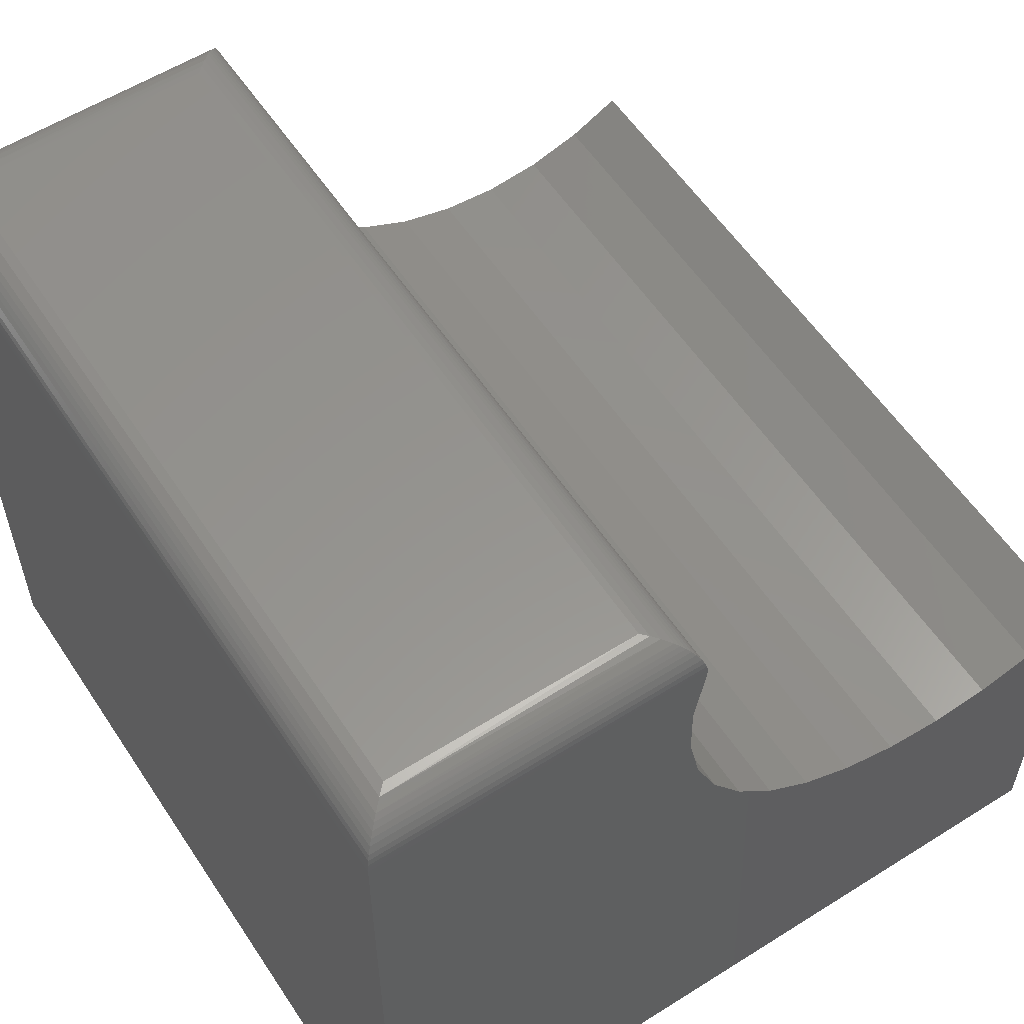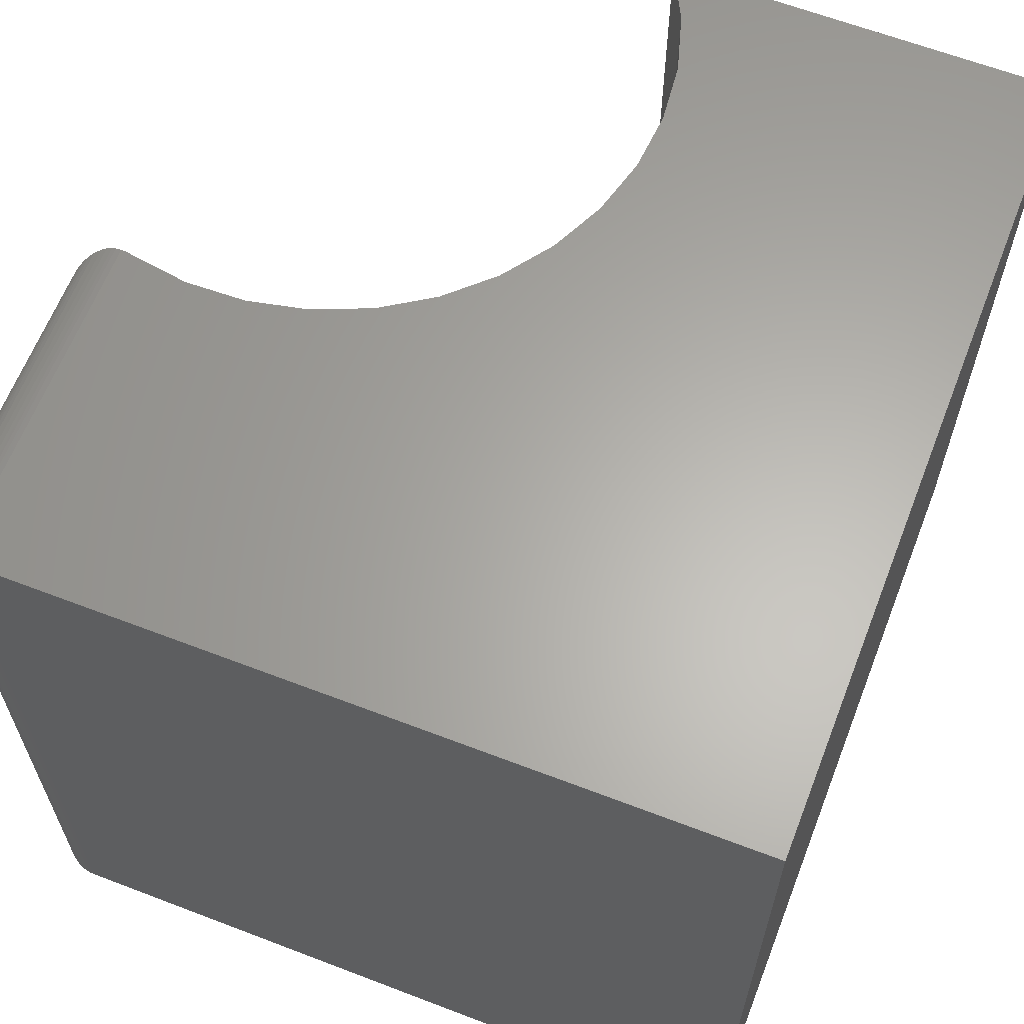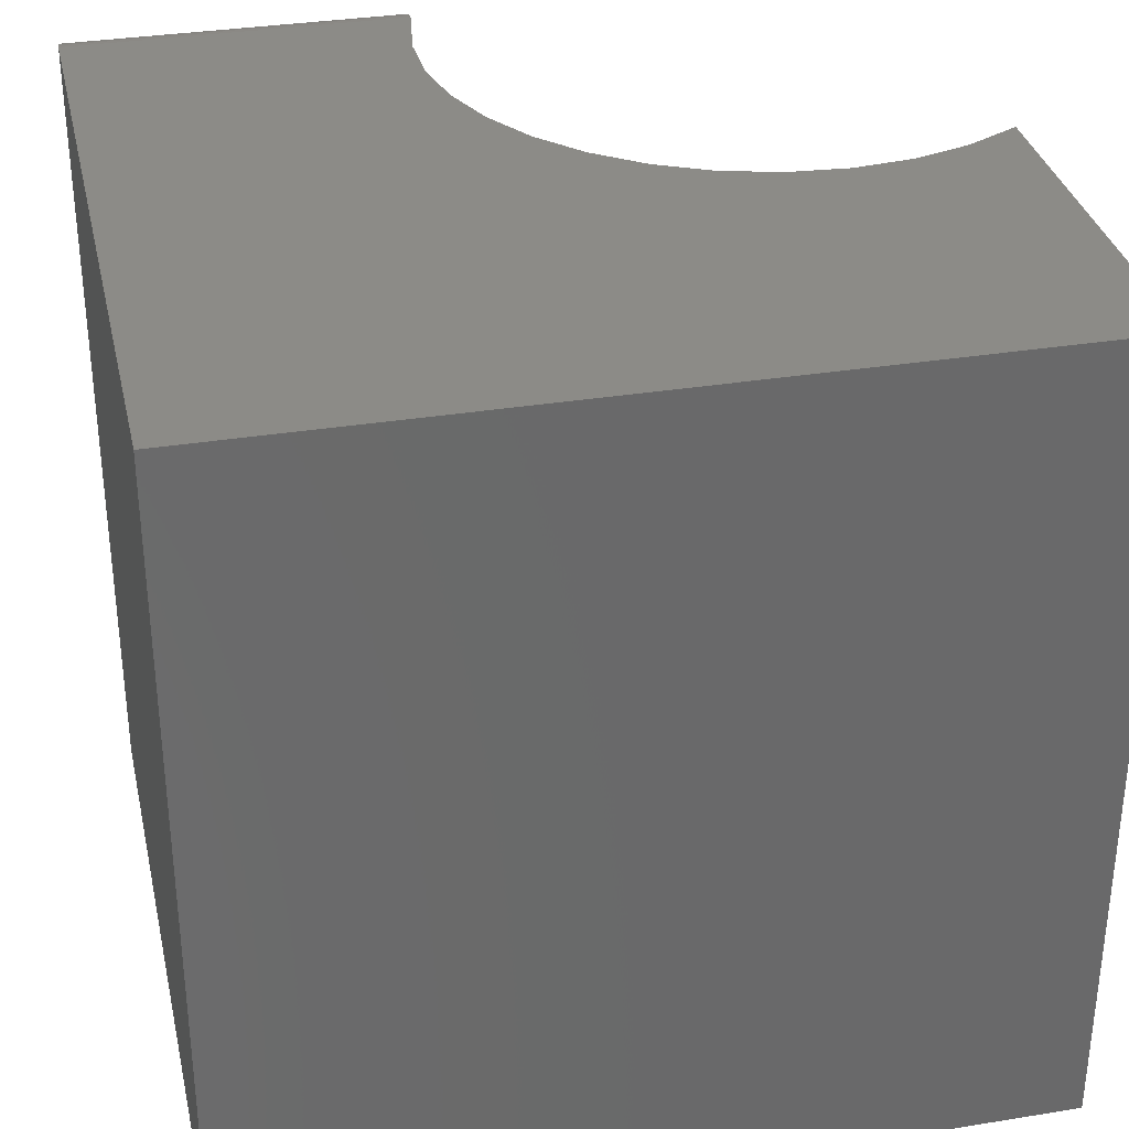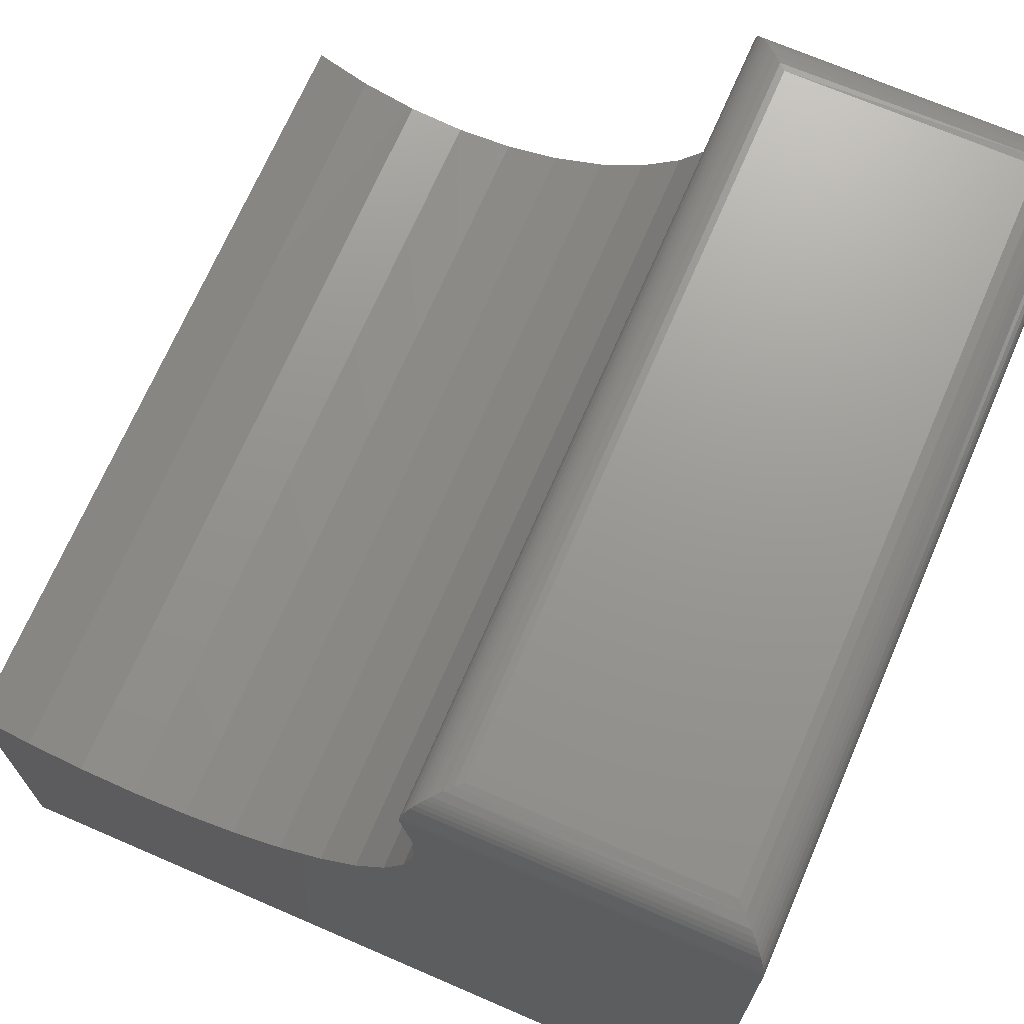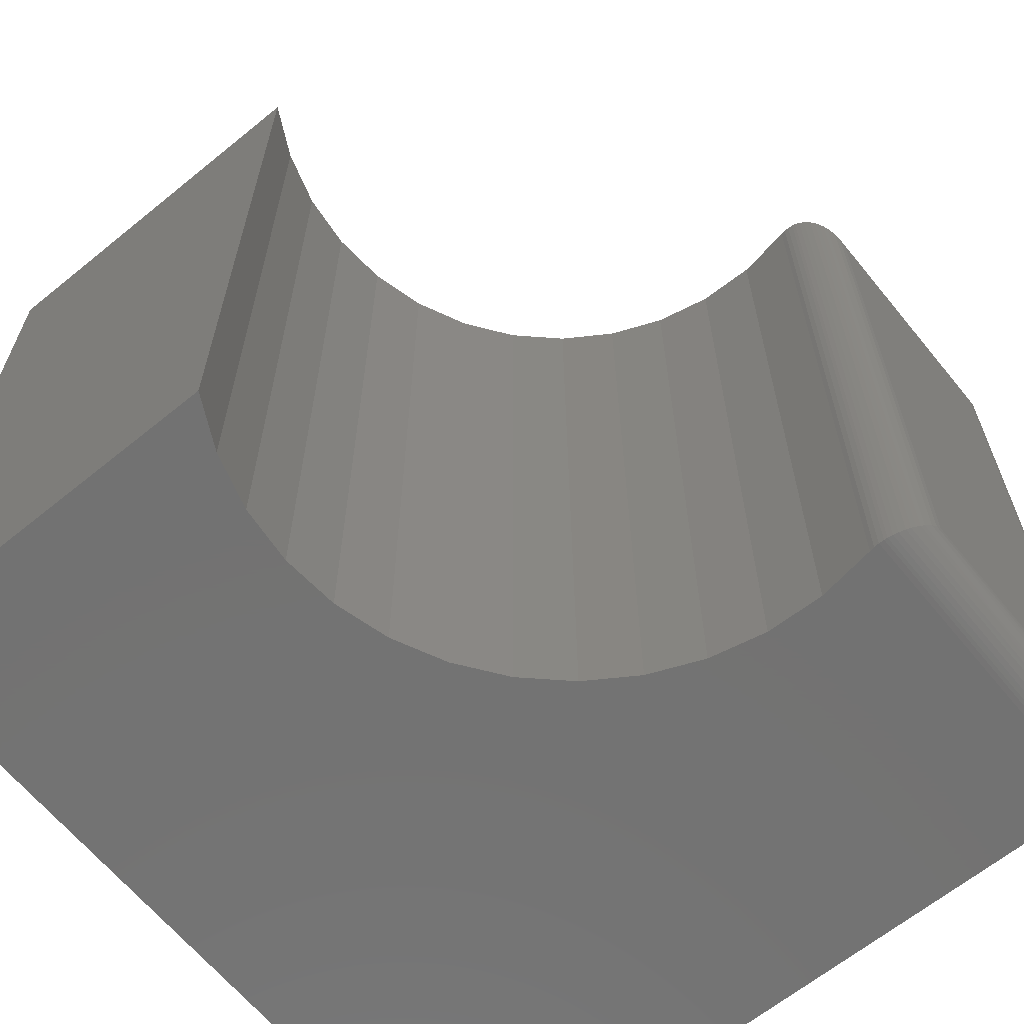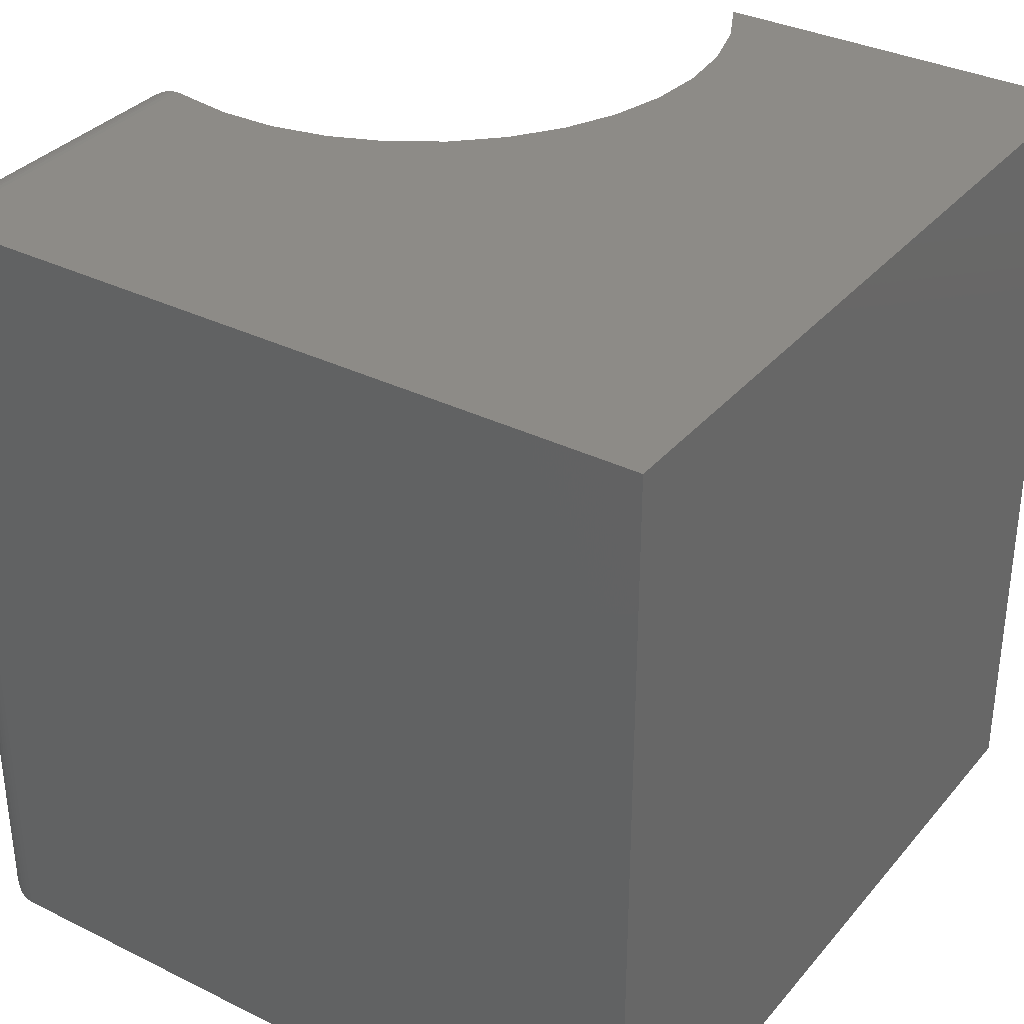
<metadata>
{"format":"stl","ext":"stl","renderer":"f3d","projection":"perspective","resolution":1024,"background":"white","views":[{"elev":57.4,"azim":-33.2,"up":"+Y"},{"elev":63.3,"azim":-68.8,"up":"+Z"},{"elev":33.4,"azim":-12.5,"up":"+Z"},{"elev":70.1,"azim":-156.6,"up":"+Y"},{"elev":-64.5,"azim":129.3,"up":"+Z"},{"elev":34.0,"azim":-56.2,"up":"+Z"}]}
</metadata>
<code>
# stl→obj: 84 verts, 164 faces
v 0.3984 -0.3125 0.75
v 0.3984 0.03906 0.75
v 0.3508 0.01497 0.75
v 0.2997 -7.674e-05 0.75
v 0.2466 -0.005565 0.75
v -0.3438 -0.3125 0.75
v 0.1934 -0.001315 0.75
v 0.1419 0.01253 0.75
v 0.09376 0.03551 0.75
v 0.0506 0.06686 0.75
v 0.01385 0.1055 0.75
v -0.01525 0.1502 0.75
v -0.03574 0.1995 0.75
v -0.04693 0.2517 0.75
v -0.04846 0.305 0.75
v -0.04027 0.3577 0.75
v -0.3438 0.3672 0.75
v -0.03939 0.3624 0.75
v -0.0391 0.3672 0.75
v 0.3984 -0.3125 0
v -0.3438 -0.3125 0
v 0.2466 -0.005565 0
v 0.2997 -7.674e-05 0
v 0.3508 0.01497 0
v 0.3984 0.03906 0
v -0.04027 0.3577 0
v -0.04846 0.305 0
v -0.04693 0.2517 0
v -0.03574 0.1995 0
v -0.01525 0.1502 0
v 0.01385 0.1055 0
v 0.0506 0.06686 0
v 0.09376 0.03551 0
v 0.1419 0.01253 0
v 0.1934 -0.001315 0
v -0.3438 0.3672 0
v -0.0391 0.3672 -5.551e-17
v -0.03939 0.3624 0
v -0.07816 0.4062 0.03906
v -0.3047 0.4062 0.03906
v -0.07816 0.4062 0.7109
v -0.3047 0.4062 0.7109
v -0.3135 0.4052 0.03028
v -0.3135 0.4052 0.7197
v -0.3429 0.3751 0.0008186
v -0.3417 0.3797 0.7479
v -0.3417 0.3797 0.00206
v -0.3399 0.3841 0.7462
v -0.3399 0.3841 0.003838
v -0.3367 0.3895 0.743
v -0.3367 0.3895 0.007027
v -0.3337 0.3934 0.7399
v -0.3337 0.3934 0.01007
v -0.3303 0.3967 0.7366
v -0.3303 0.3967 0.01343
v -0.3262 0.3998 0.7325
v -0.3262 0.3998 0.01752
v -0.3219 0.4022 0.7282
v -0.3219 0.4022 0.02182
v -0.3435 0.372 0.0002996
v -0.3435 0.372 0.7497
v -0.3429 0.3751 0.7492
v -0.07206 0.4058 0.717
v -0.06603 0.4043 0.7231
v -0.05883 0.4011 0.7303
v -0.05538 0.3989 0.7337
v -0.05209 0.3963 0.737
v -0.049 0.3932 0.7401
v -0.04619 0.3896 0.7429
v -0.04298 0.3842 0.7461
v -0.04119 0.3798 0.7479
v -0.03941 0.3721 0.7497
v -0.03994 0.3753 0.7492
v -0.07205 0.4058 0.03296
v -0.06603 0.4043 0.02693
v -0.05882 0.4011 0.01973
v -0.05538 0.3989 0.01628
v -0.05209 0.3963 0.01299
v -0.049 0.3932 0.009908
v -0.04619 0.3896 0.007094
v -0.04298 0.3842 0.003888
v -0.04119 0.3798 0.002098
v -0.03941 0.3721 0.0003141
v -0.03994 0.3753 0.0008425
f 1 2 3
f 1 3 4
f 1 4 5
f 1 5 6
f 6 5 7
f 6 7 8
f 6 8 9
f 6 9 10
f 6 10 11
f 6 11 12
f 6 12 13
f 6 13 14
f 6 14 15
f 6 15 16
f 17 6 16
f 17 16 18
f 17 18 19
f 20 21 22
f 20 22 23
f 20 23 24
f 20 24 25
f 21 26 27
f 21 27 28
f 21 28 29
f 21 29 30
f 21 30 31
f 21 31 32
f 21 32 33
f 21 33 34
f 21 34 35
f 21 35 22
f 36 37 38
f 36 38 26
f 36 26 21
f 36 21 17
f 17 21 6
f 39 40 41
f 41 40 42
f 33 8 34
f 34 8 7
f 34 7 35
f 35 7 5
f 35 5 22
f 22 5 4
f 22 4 23
f 23 4 3
f 23 3 24
f 24 3 2
f 24 2 25
f 8 33 9
f 9 33 32
f 9 32 10
f 10 32 31
f 10 31 11
f 11 31 30
f 11 30 12
f 12 30 29
f 12 29 13
f 13 29 28
f 13 28 14
f 14 28 27
f 14 27 15
f 15 27 26
f 15 26 16
f 42 43 44
f 42 40 43
f 45 46 47
f 47 46 48
f 47 48 49
f 49 48 50
f 49 50 51
f 51 50 52
f 51 52 53
f 53 52 54
f 53 54 55
f 55 54 56
f 55 56 57
f 57 56 58
f 57 58 59
f 59 58 44
f 59 44 43
f 36 17 60
f 60 17 61
f 60 61 45
f 45 61 62
f 45 62 46
f 41 44 63
f 41 42 44
f 64 63 44
f 44 58 64
f 64 58 65
f 65 58 56
f 65 56 66
f 66 56 54
f 66 54 67
f 67 54 52
f 67 52 68
f 68 52 50
f 68 50 69
f 69 50 48
f 69 48 70
f 70 48 46
f 70 46 71
f 71 46 62
f 17 19 61
f 61 19 72
f 61 72 62
f 62 72 73
f 62 73 71
f 39 63 74
f 39 41 63
f 74 63 64
f 74 64 75
f 75 64 65
f 75 65 76
f 76 65 66
f 76 66 77
f 77 66 67
f 77 67 78
f 78 67 68
f 78 68 79
f 79 68 69
f 79 69 80
f 80 69 70
f 80 70 81
f 81 70 71
f 81 71 82
f 82 71 73
f 16 26 18
f 18 26 38
f 18 38 19
f 19 38 37
f 19 37 72
f 72 37 83
f 72 83 73
f 73 83 84
f 73 84 82
f 40 74 43
f 40 39 74
f 84 47 82
f 82 47 49
f 82 49 81
f 81 49 51
f 81 51 80
f 80 51 53
f 80 53 79
f 79 53 55
f 79 55 78
f 77 78 55
f 55 57 77
f 76 77 57
f 57 59 76
f 75 76 59
f 59 43 75
f 75 43 74
f 37 36 83
f 83 36 60
f 83 60 84
f 84 60 45
f 84 45 47
f 20 25 1
f 1 25 2
f 21 20 6
f 6 20 1

</code>
